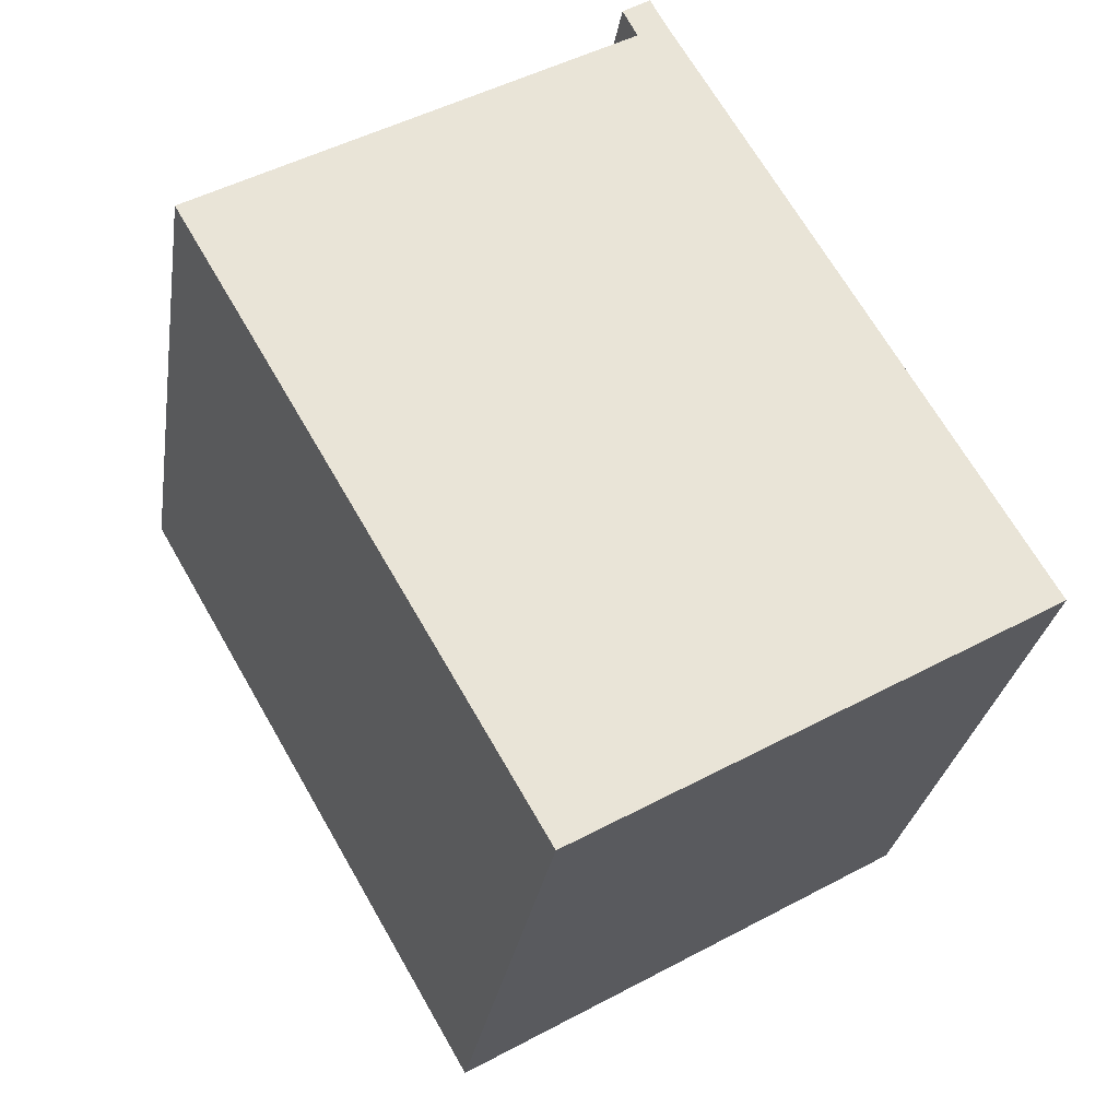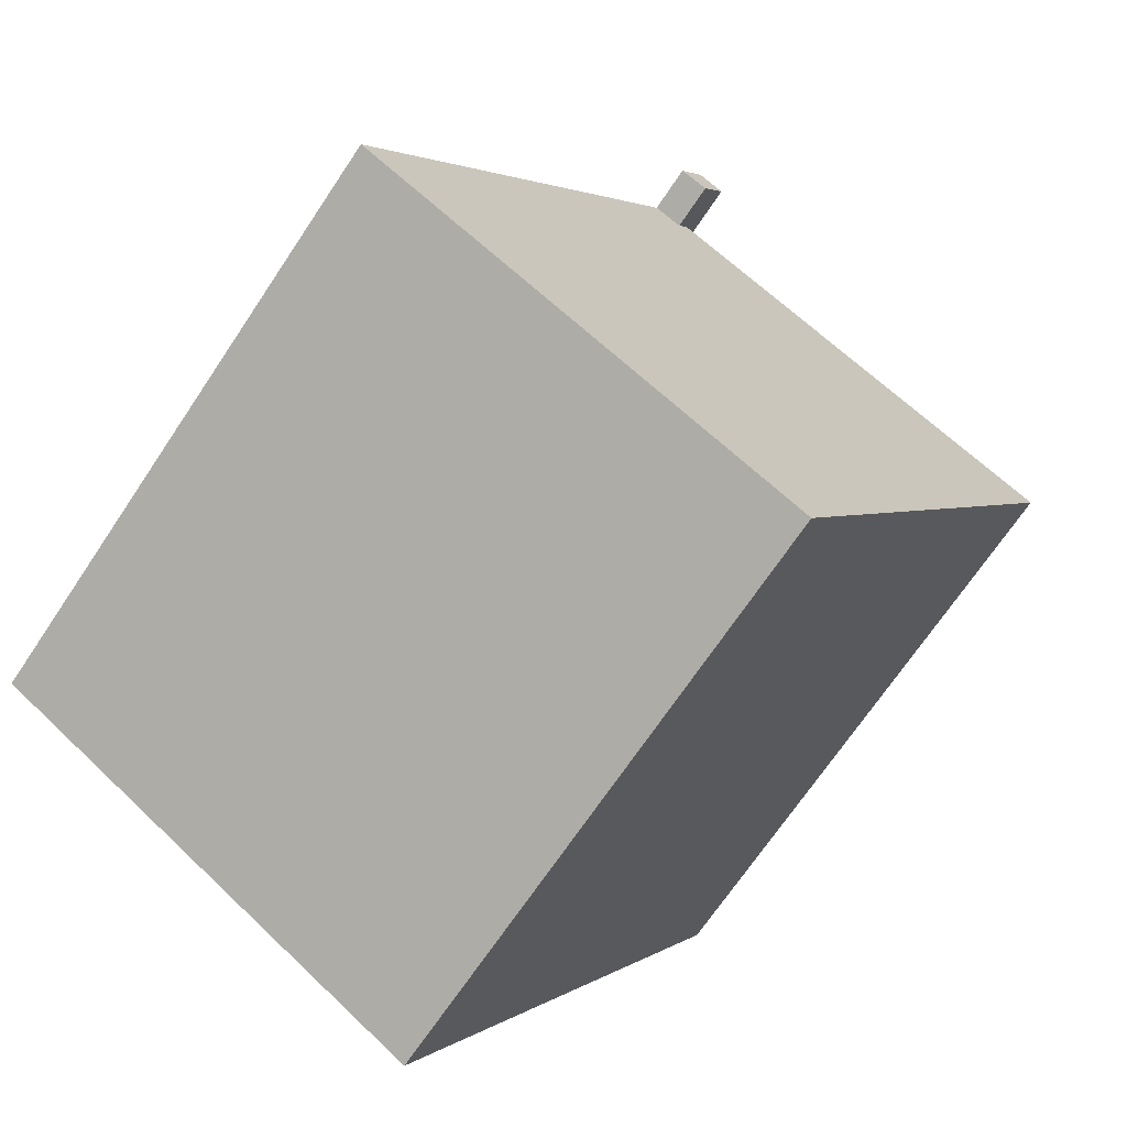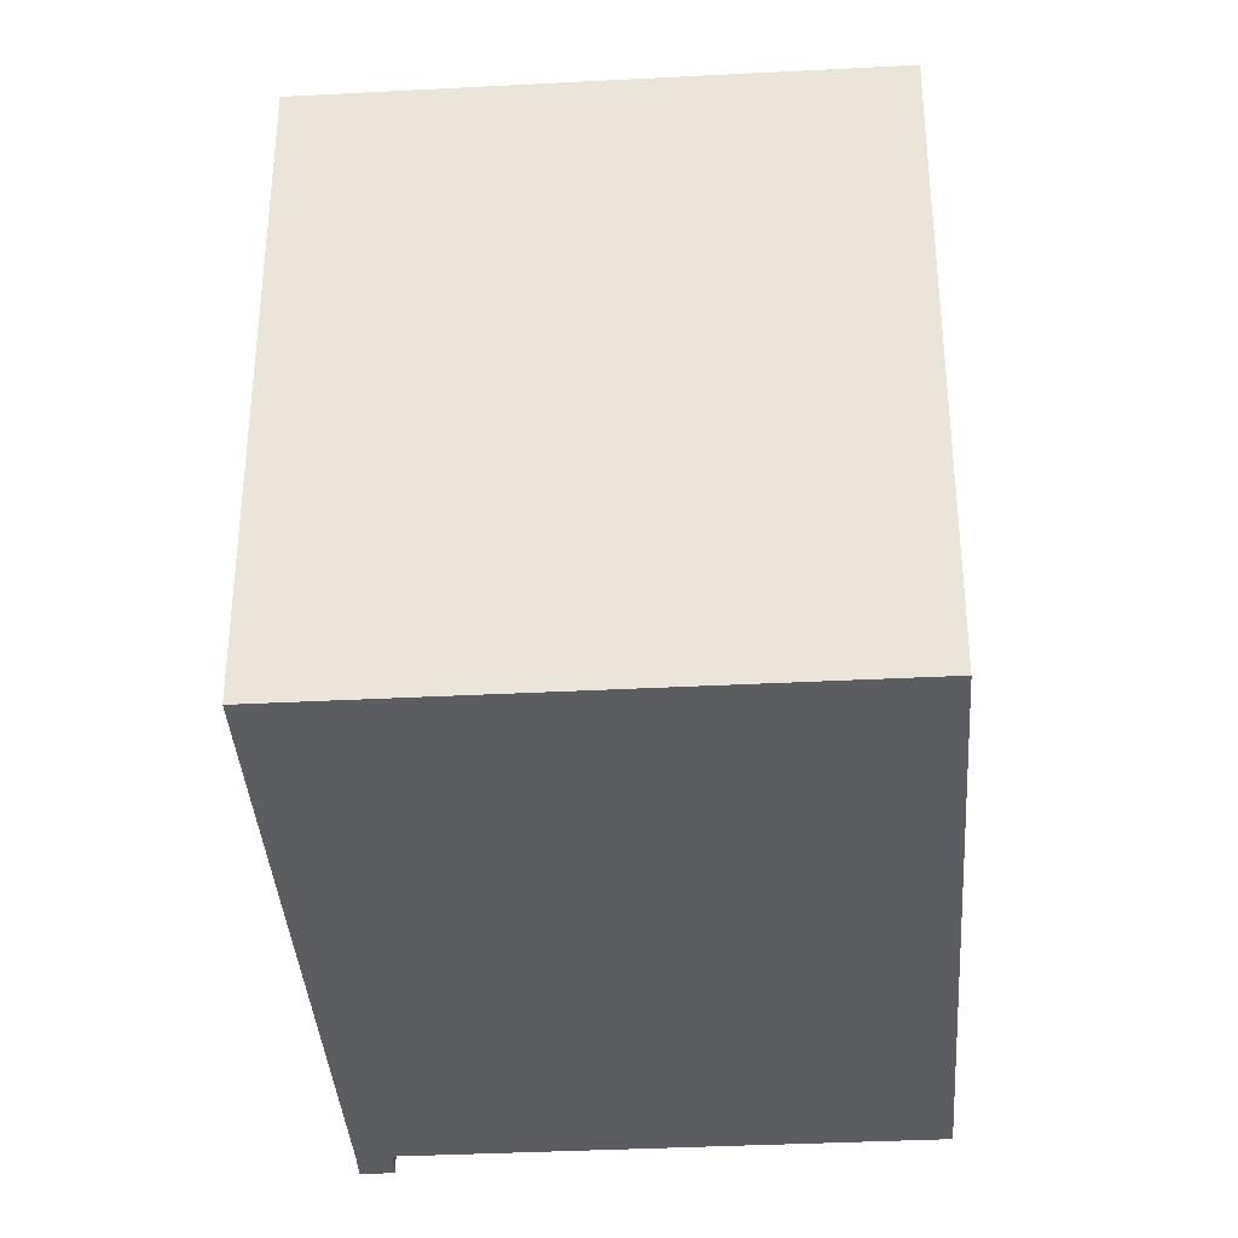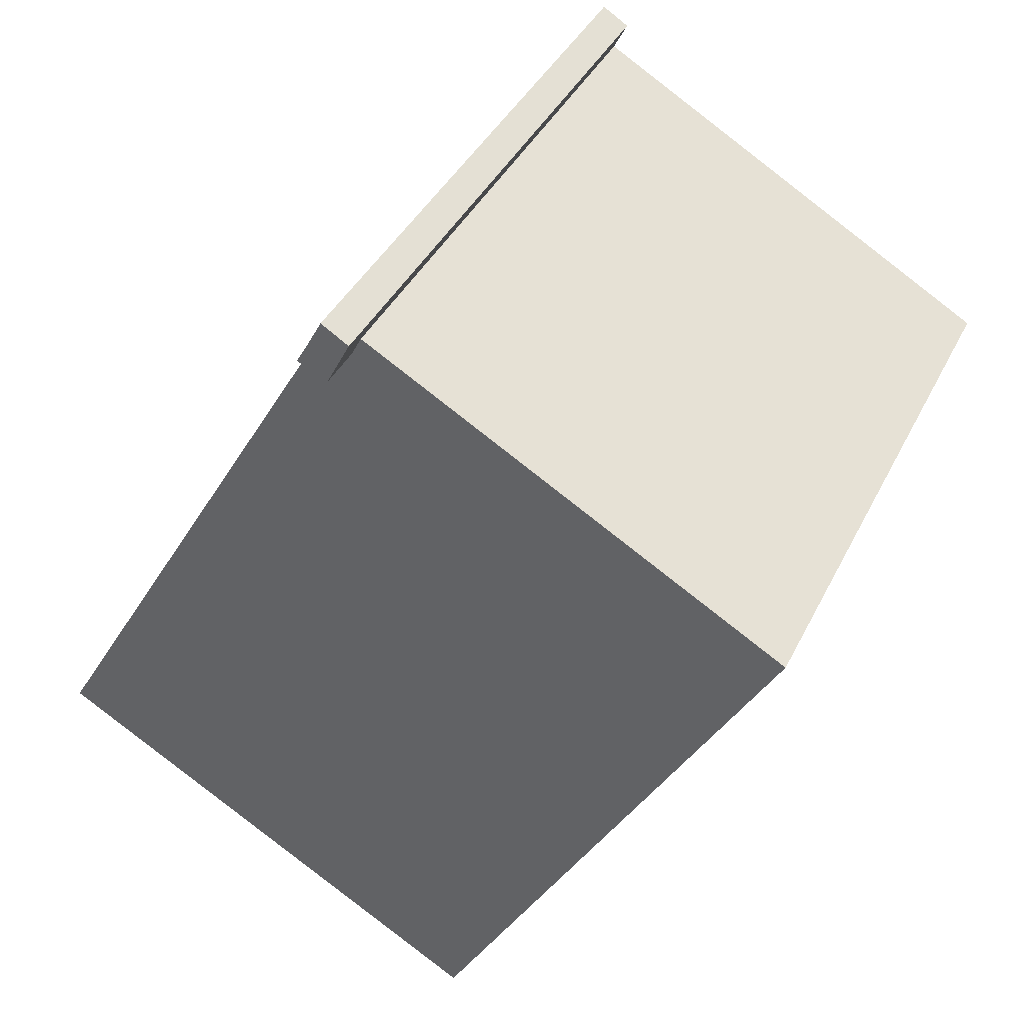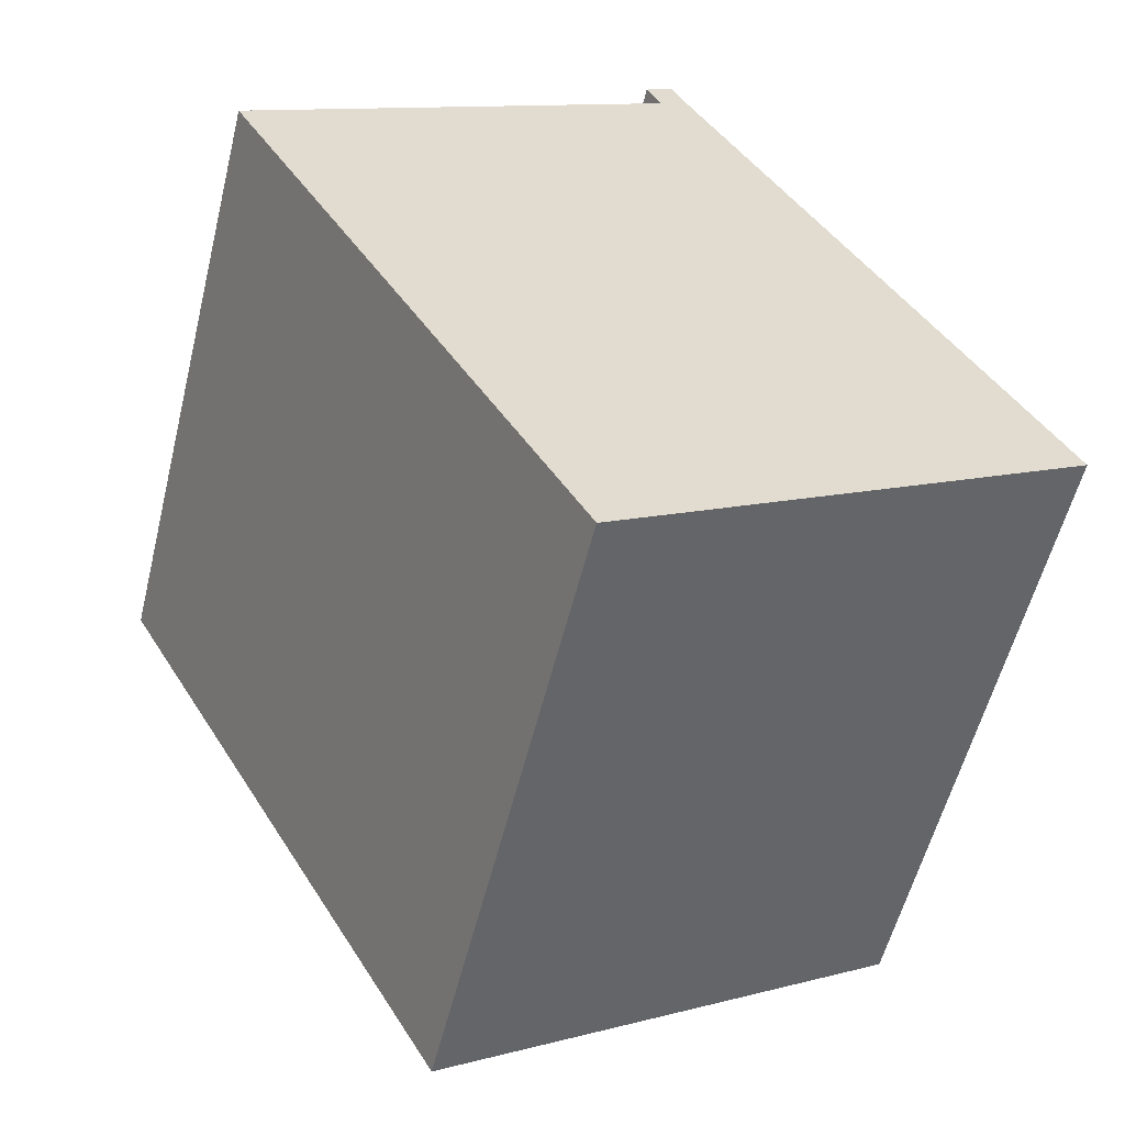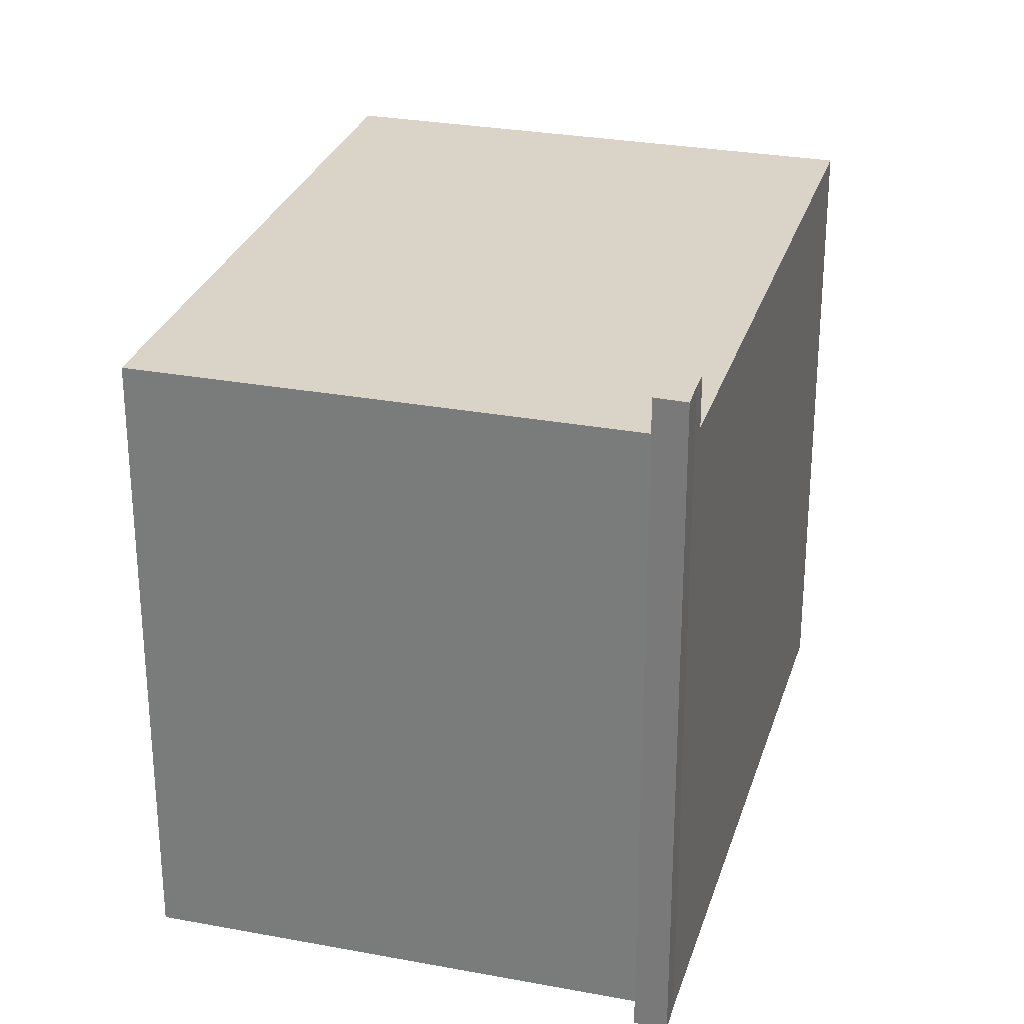
<metadata>
{"format":"obj","ext":"obj","renderer":"f3d","projection":"perspective","resolution":1024,"background":"white","views":[{"elev":-28.0,"azim":-8.7,"up":"+Z"},{"elev":-69.7,"azim":146.2,"up":"+Z"},{"elev":-36.9,"azim":153.8,"up":"+Y"},{"elev":38.8,"azim":-156.0,"up":"+Z"},{"elev":-56.3,"azim":-13.8,"up":"+Z"},{"elev":28.4,"azim":-14.3,"up":"+Y"}]}
</metadata>
<code>
v 0.1936 6.309 7.818
v 0.6776 6.309 8.12
v 0.9486 6.309 7.615
v 0.6296 6.309 6.983
v 0.9486 6.309 7.615
v 1.15 6.309 7.268
v 0.1936 6.309 7.818
v 0.9486 6.309 7.615
v 0.6296 6.309 6.983
v -0.9524 5.426 -7.665
v 0.6296 5.426 6.983
v 7.097 5.426 -3.006
v -7.1 5.426 2.957
v 0.6296 5.426 6.983
v -0.9524 5.426 -7.665
v 0.6296 5.426 6.983
v 1.15 5.426 7.268
v 7.097 5.426 -3.006
v -7.1 5.426 2.957
v 0.6242 5.426 6.993
v 0.6296 5.426 6.983
v -7.1 5.426 2.957
v 0.4502 5.426 7.327
v 0.6242 5.426 6.993
v 0.1936 -5.43 7.818
v 0.6776 -5.43 8.12
v 0.6776 6.309 8.12
v 0.1936 6.309 7.818
v 0.6776 6.309 8.12
v 0.9486 5.426 7.615
v 0.9486 6.309 7.615
v 0.6776 -5.43 8.12
v 0.9486 -5.43 7.615
v 0.9486 5.426 7.615
v 0.6776 6.309 8.12
v 0.9486 5.426 7.615
v 1.15 5.426 7.268
v 1.15 6.309 7.268
v 0.9486 6.309 7.615
v 1.15 -5.43 7.268
v 7.097 -5.43 -3.006
v 7.097 5.426 -3.006
v 1.15 5.426 7.268
v 1.049 -5.43 7.442
v 1.15 -5.43 7.268
v 1.15 5.426 7.268
v 0.9486 5.426 7.615
v 0.9486 -5.43 7.615
v 1.049 -5.43 7.442
v 0.9486 5.426 7.615
v 1.049 -5.43 7.442
v 1.15 5.426 7.268
v 0.6296 6.309 6.983
v 1.15 6.309 7.268
v 1.15 5.426 7.268
v 0.6296 5.426 6.983
v 0.1936 6.309 7.818
v 0.4502 5.426 7.327
v 0.4502 -5.43 7.327
v 0.1936 -5.43 7.818
v 0.1936 6.309 7.818
v 0.6296 6.309 6.983
v 0.4502 5.426 7.327
v 0.6242 5.426 6.993
v 0.6296 6.309 6.983
v 0.6296 5.426 6.983
v 0.4502 5.426 7.327
v 0.6296 6.309 6.983
v 0.6242 5.426 6.993
v -0.9524 5.426 -7.665
v 3.072 -5.43 -5.335
v -0.9524 -5.43 -7.665
v 3.072 -5.43 -5.335
v 7.097 5.426 -3.006
v 7.097 -5.43 -3.006
v -0.9524 5.426 -7.665
v 7.097 5.426 -3.006
v 3.072 -5.43 -5.335
v -7.1 5.426 2.957
v -0.9524 5.426 -7.665
v -0.9524 -5.43 -7.665
v -7.1 -5.43 2.957
v -7.1 -5.43 2.957
v 0.4502 -5.43 7.327
v 0.4502 5.426 7.327
v -7.1 5.426 2.957
v 0.1936 -5.43 7.818
v 0.4502 -5.43 7.327
v -7.1 -5.43 2.957
v -0.9524 -5.43 -7.665
v 3.072 -5.43 -5.335
v 7.097 -5.43 -3.006
v 1.15 -5.43 7.268
v 1.049 -5.43 7.442
v 0.9486 -5.43 7.615
v 0.6776 -5.43 8.12
g CDNNDG01_0001630
f 1 2 3
f 4 5 6
f 7 8 9
f 10 11 12
f 13 14 15
f 16 17 18
f 19 20 21
f 22 23 24
f 28 25 27
f 27 25 26
f 29 30 31
f 33 34 32
f 32 34 35
f 37 38 36
f 36 38 39
f 43 40 41
f 41 42 43
f 44 45 46
f 47 48 49
f 50 51 52
f 54 55 56
f 53 54 56
f 58 59 60
f 57 58 60
f 61 62 63
f 64 65 66
f 67 68 69
f 70 71 72
f 73 74 75
f 76 77 78
f 82 79 81
f 81 79 80
f 83 85 86
f 85 83 84
f 96 87 95
f 95 87 88
f 88 91 93
f 89 90 91
f 94 95 88
f 93 94 88
f 91 88 89
f 92 93 91

</code>
